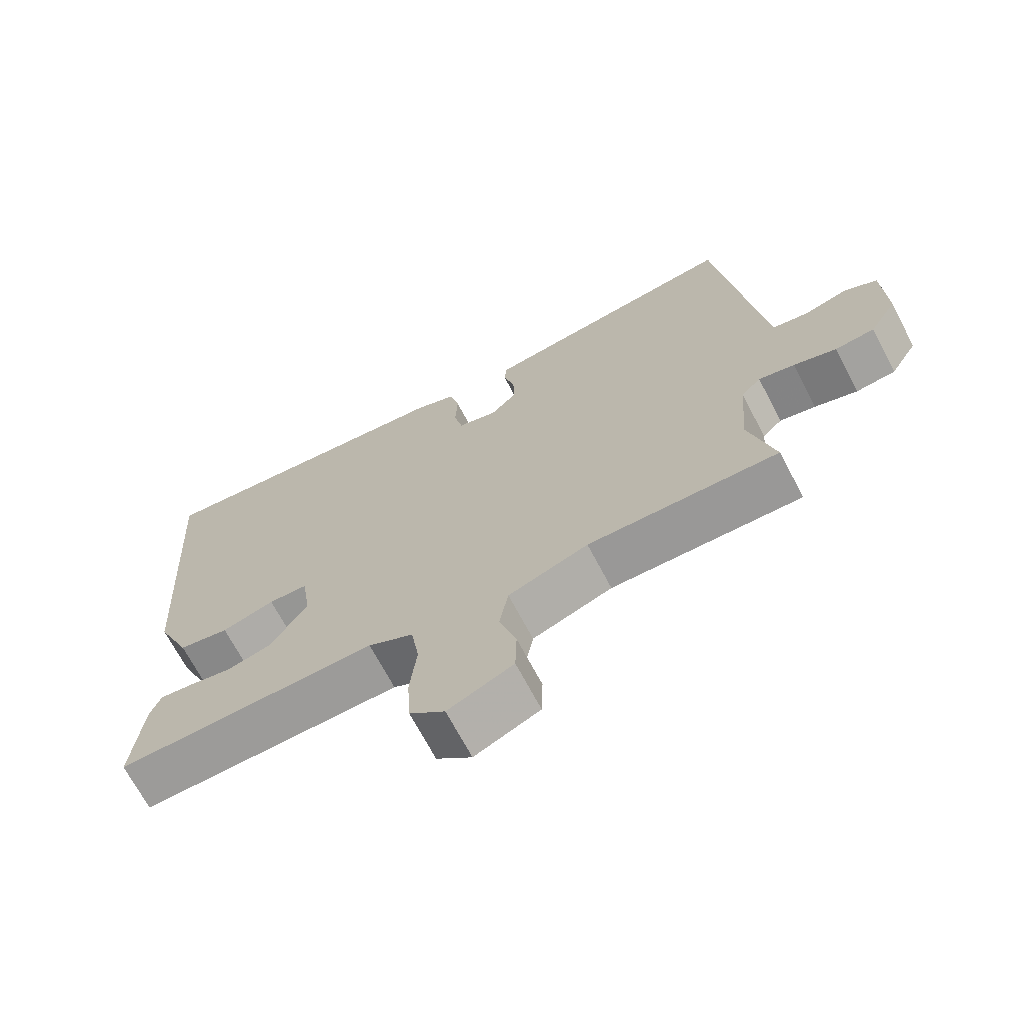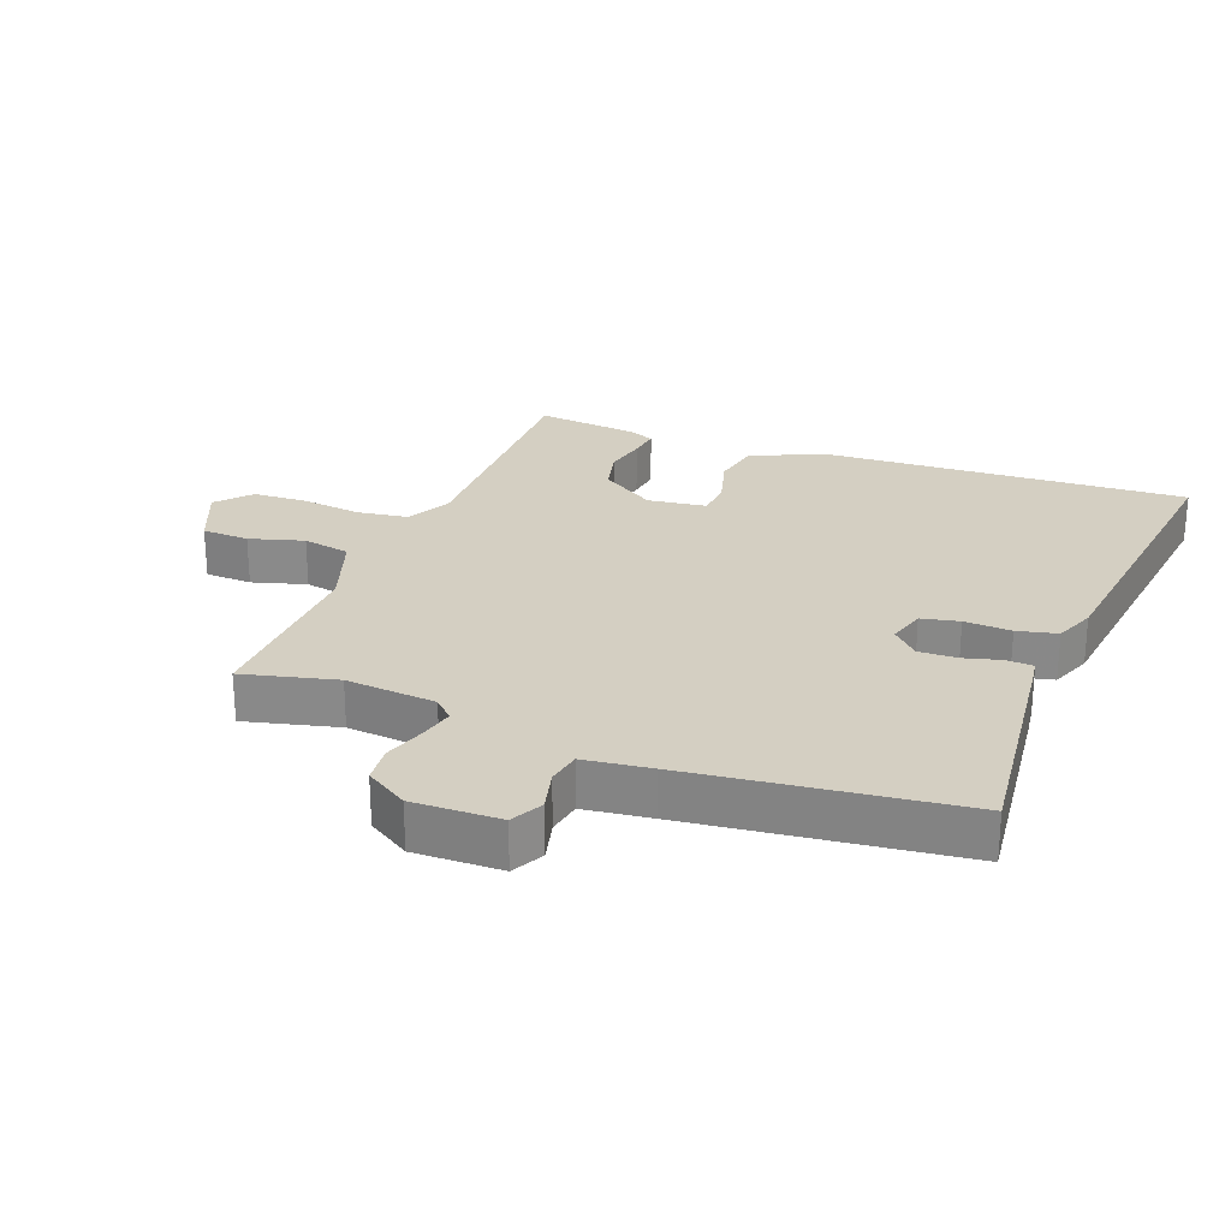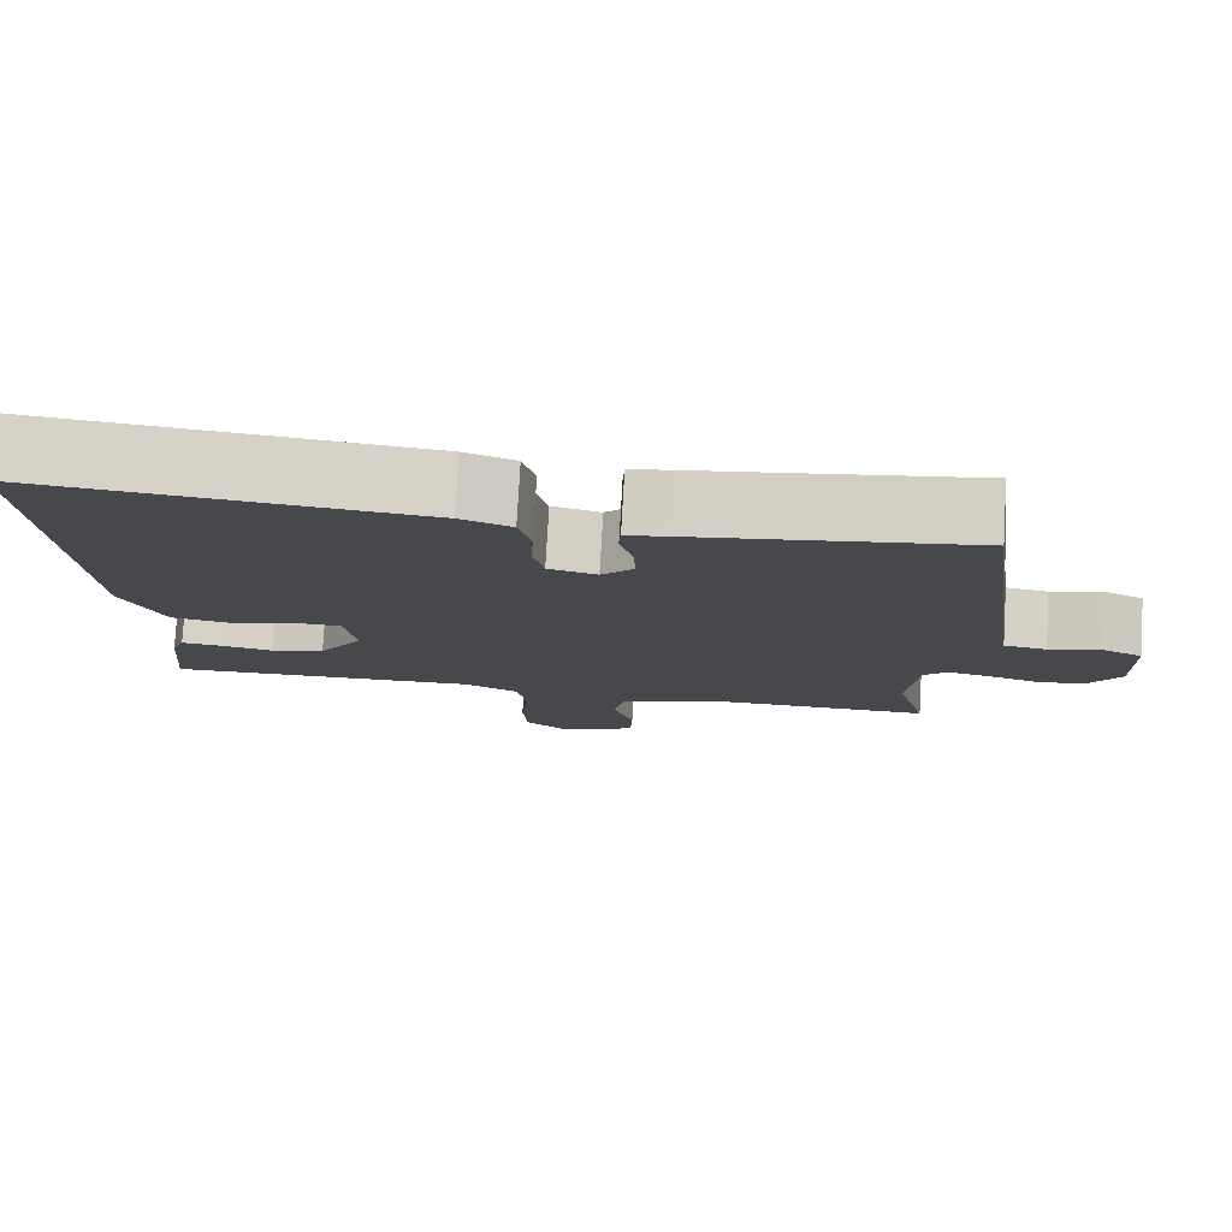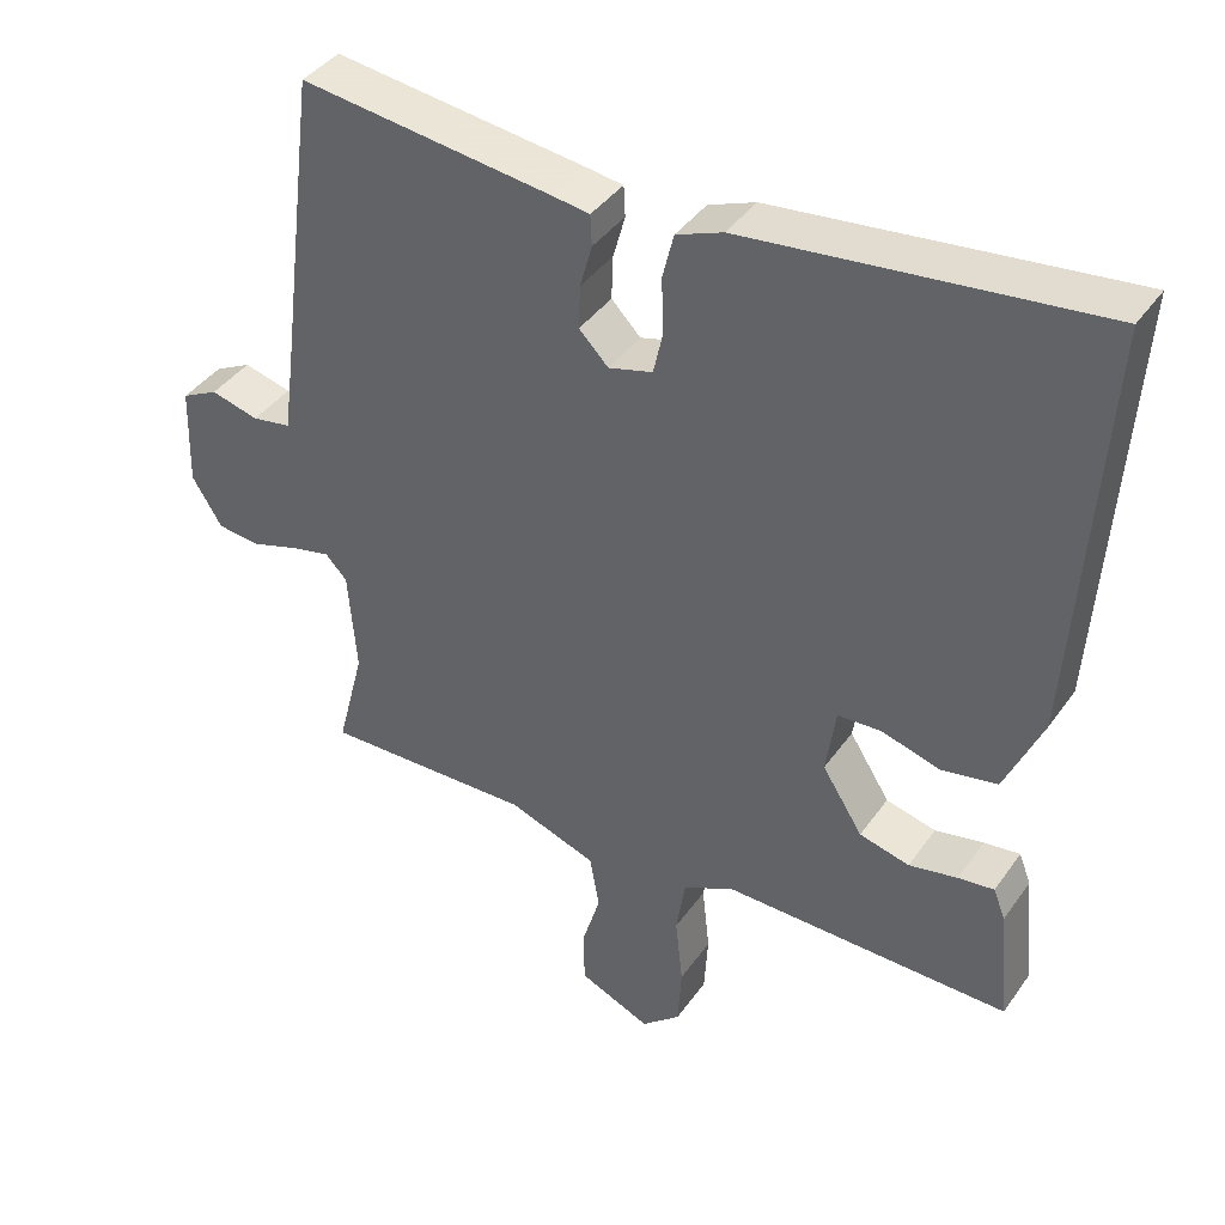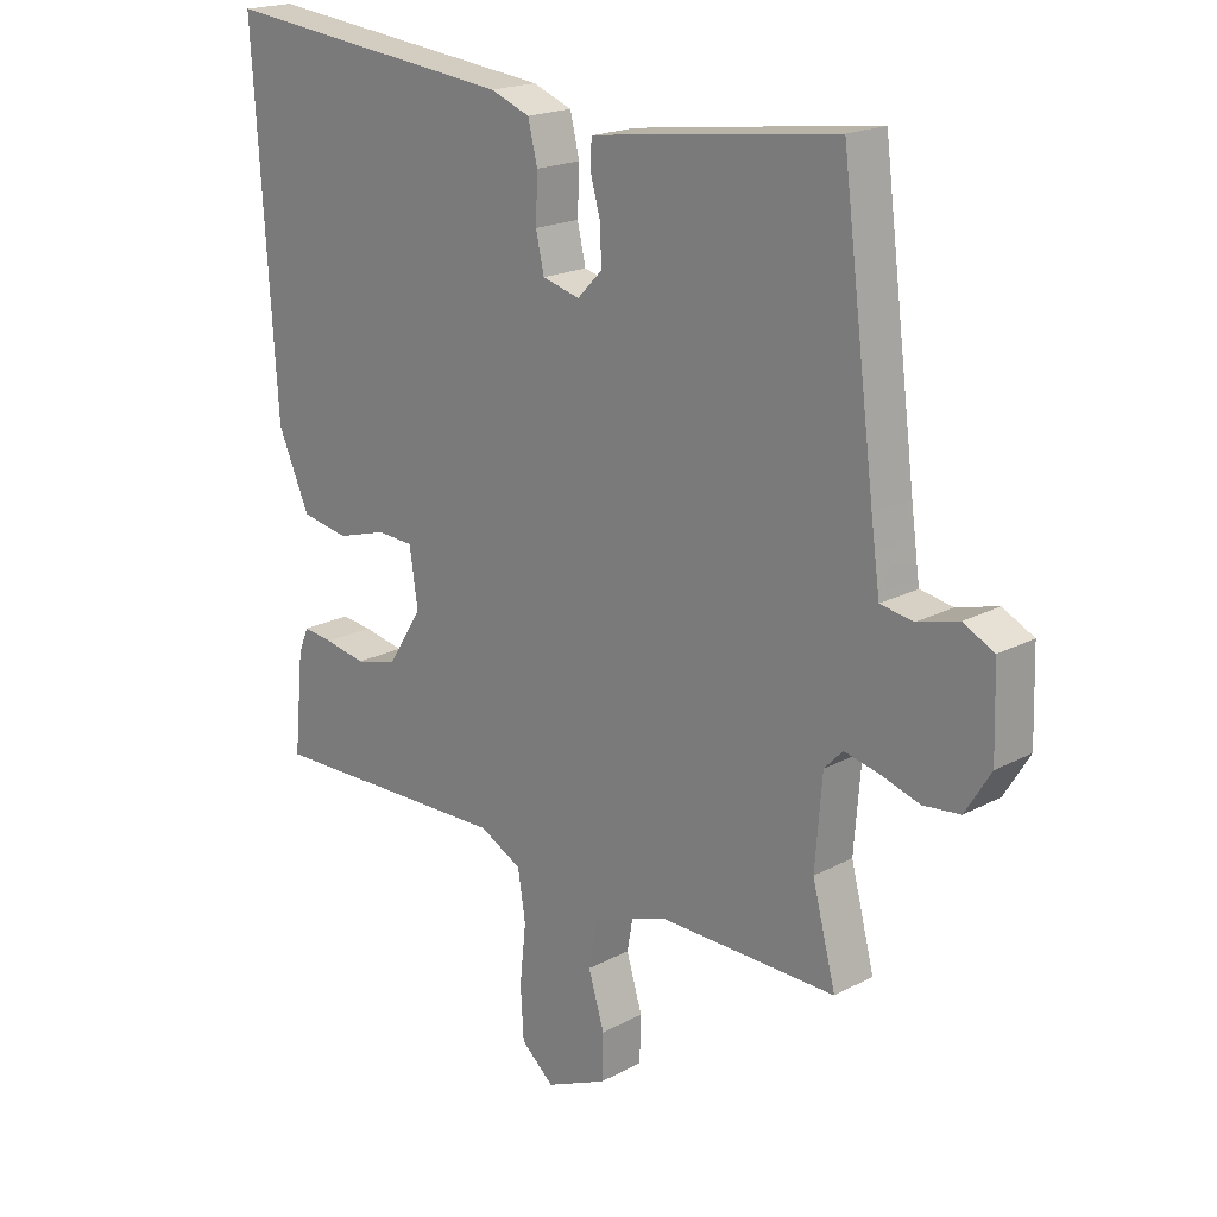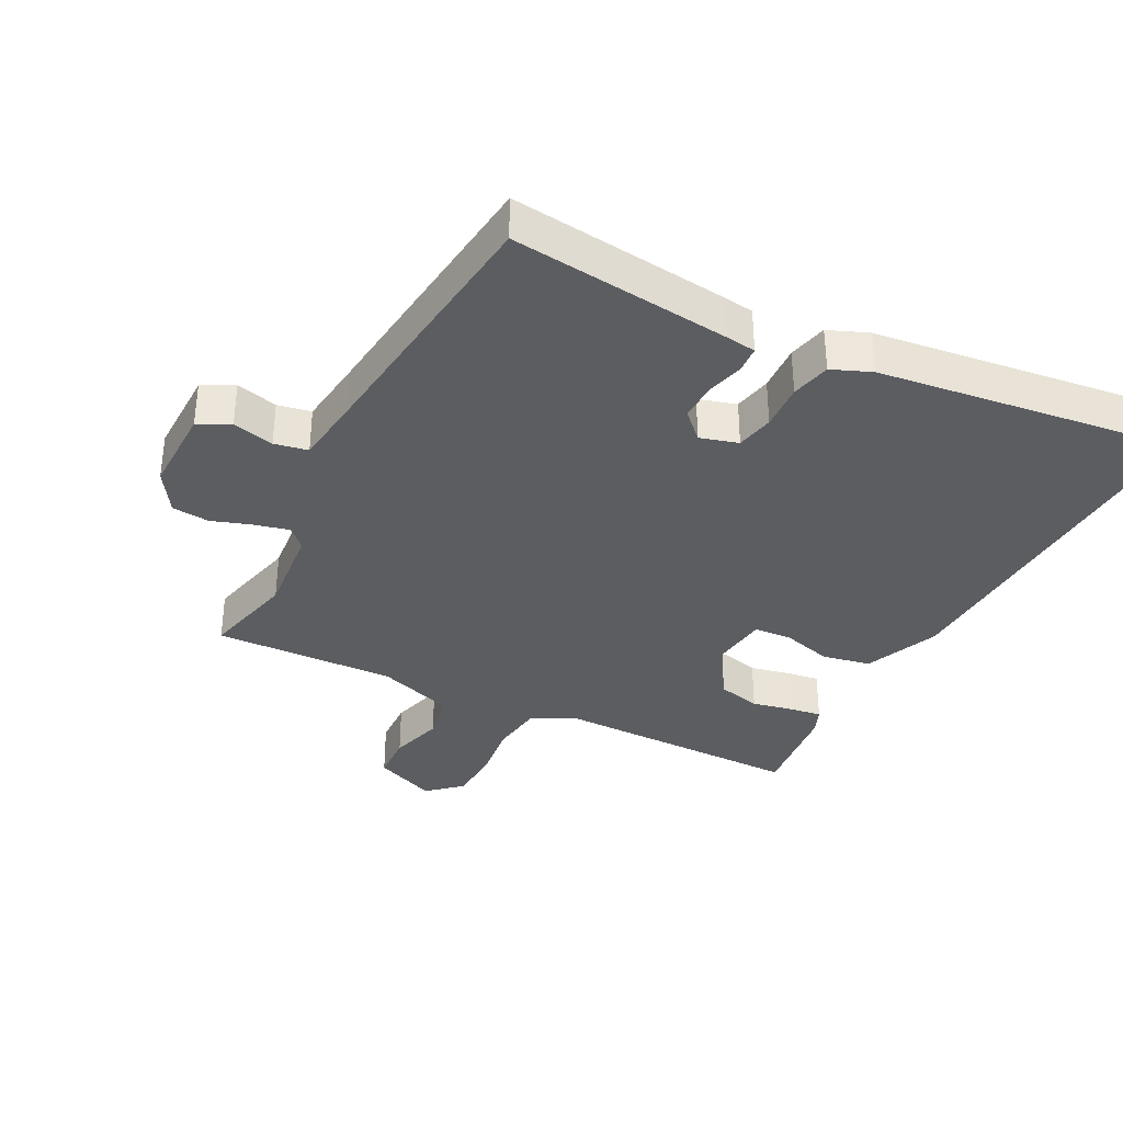
<metadata>
{"format":"obj","ext":"obj","renderer":"f3d","projection":"perspective","resolution":1024,"background":"white","views":[{"elev":-69.4,"azim":-152.2,"up":"+Z"},{"elev":25.8,"azim":-68.5,"up":"+Y"},{"elev":78.6,"azim":-176.7,"up":"+Z"},{"elev":40.3,"azim":31.8,"up":"+Z"},{"elev":19.3,"azim":-135.0,"up":"+Z"},{"elev":-35.4,"azim":-26.4,"up":"+Y"}]}
</metadata>
<code>
v -0.486 0.07 0.497
v -0.148 0.07 0.454
v -0.1 0.07 0.447
v -0.098 0.07 0.406
v -0.114 0.07 0.348
v -0.116 0.07 0.29
v -0.077 0.07 0.25
v -0.018 0.07 0.266
v -0.005 0.07 0.324
v -0.008 0.07 0.396
v 0.007 0.07 0.457
v 0.069 0.07 0.481
v 0.536 0.07 0.533
v 0.501 0.07 -0.023
v 0.451 0.07 -0.137
v 0.376 0.07 -0.151
v 0.298 0.07 -0.128
v 0.24 0.07 -0.131
v 0.227 0.07 -0.221
v 0.281 0.07 -0.306
v 0.348 0.07 -0.323
v 0.413 0.07 -0.31
v 0.461 0.07 -0.304
v 0.477 0.07 -0.345
v 0.492 0.07 -0.5
v 0.106 0.07 -0.494
v 0.039 0.07 -0.529
v 0.027 0.07 -0.606
v 0.037 0.07 -0.699
v 0.032 0.07 -0.781
v -0.02 0.07 -0.826
v -0.116 0.07 -0.784
v -0.118 0.07 -0.712
v -0.093 0.07 -0.629
v -0.106 0.07 -0.556
v -0.224 0.07 -0.514
v -0.505 0.07 -0.52
v -0.468 0.07 -0.377
v -0.479 0.07 -0.238
v -0.508 0.07 -0.208
v -0.561 0.07 -0.22
v -0.624 0.07 -0.24
v -0.682 0.07 -0.234
v -0.722 0.07 -0.169
v -0.718 0.07 -0.035
v -0.669 0.07 -0.01
v -0.605 0.07 -0.027
v -0.553 0.07 -0.018
v -0.539 0.07 0.084
v -0.486 0 0.497
v -0.148 0 0.454
v -0.1 0 0.447
v -0.098 0 0.406
v -0.114 0 0.348
v -0.116 0 0.29
v -0.077 0 0.25
v -0.018 0 0.266
v -0.005 0 0.324
v -0.008 0 0.396
v 0.007 0 0.457
v 0.069 0 0.481
v 0.536 0 0.533
v 0.501 0 -0.023
v 0.451 0 -0.137
v 0.376 0 -0.151
v 0.298 0 -0.128
v 0.24 0 -0.131
v 0.227 0 -0.221
v 0.281 0 -0.306
v 0.348 0 -0.323
v 0.413 0 -0.31
v 0.461 0 -0.304
v 0.477 0 -0.345
v 0.492 0 -0.5
v 0.106 0 -0.494
v 0.039 0 -0.529
v 0.027 0 -0.606
v 0.037 0 -0.699
v 0.032 0 -0.781
v -0.02 0 -0.826
v -0.116 0 -0.784
v -0.118 0 -0.712
v -0.093 0 -0.629
v -0.106 0 -0.556
v -0.224 0 -0.514
v -0.505 0 -0.52
v -0.468 0 -0.377
v -0.479 0 -0.238
v -0.508 0 -0.208
v -0.561 0 -0.22
v -0.624 0 -0.24
v -0.682 0 -0.234
v -0.722 0 -0.169
v -0.718 0 -0.035
v -0.669 0 -0.01
v -0.605 0 -0.027
v -0.553 0 -0.018
v -0.539 0 0.084
f 45 46 47
f 44 45 47
f 43 44 47
f 42 43 47
f 41 42 47
f 40 41 47 48
f 39 40 48 49
f 36 37 38
f 35 36 38 39
f 32 33 34
f 31 32 34
f 30 31 34
f 29 30 34
f 28 29 34
f 27 28 34 35
f 39 49 1
f 35 39 1
f 27 35 1
f 26 27 1
f 24 25 26
f 23 24 26
f 22 23 26
f 21 22 26
f 15 16 17
f 14 15 17
f 13 14 17
f 12 13 17
f 11 12 17
f 10 11 17
f 9 10 17
f 8 9 17 18
f 7 8 18 19
f 3 4 5
f 2 3 5
f 1 2 5
f 1 5 6
f 7 19 20
f 6 7 20
f 1 6 20
f 26 1 20
f 20 21 26
f 96 95 94
f 96 94 93
f 96 93 92
f 96 92 91
f 96 91 90
f 97 96 90 89
f 98 97 89 88
f 87 86 85
f 88 87 85 84
f 83 82 81
f 83 81 80
f 83 80 79
f 83 79 78
f 83 78 77
f 84 83 77 76
f 50 98 88
f 50 88 84
f 50 84 76
f 50 76 75
f 75 74 73
f 75 73 72
f 75 72 71
f 75 71 70
f 66 65 64
f 66 64 63
f 66 63 62
f 66 62 61
f 66 61 60
f 66 60 59
f 66 59 58
f 67 66 58 57
f 68 67 57 56
f 54 53 52
f 54 52 51
f 54 51 50
f 55 54 50
f 69 68 56
f 69 56 55
f 69 55 50
f 69 50 75
f 75 70 69
f 1 50 51 2
f 2 51 52 3
f 3 52 53 4
f 4 53 54 5
f 5 54 55 6
f 6 55 56 7
f 7 56 57 8
f 8 57 58 9
f 9 58 59 10
f 10 59 60 11
f 11 60 61 12
f 12 61 62 13
f 13 62 63 14
f 14 63 64 15
f 15 64 65 16
f 16 65 66 17
f 17 66 67 18
f 18 67 68 19
f 19 68 69 20
f 20 69 70 21
f 21 70 71 22
f 22 71 72 23
f 23 72 73 24
f 24 73 74 25
f 25 74 75 26
f 26 75 76 27
f 27 76 77 28
f 28 77 78 29
f 29 78 79 30
f 30 79 80 31
f 31 80 81 32
f 32 81 82 33
f 33 82 83 34
f 34 83 84 35
f 35 84 85 36
f 36 85 86 37
f 37 86 87 38
f 38 87 88 39
f 39 88 89 40
f 40 89 90 41
f 41 90 91 42
f 42 91 92 43
f 43 92 93 44
f 44 93 94 45
f 45 94 95 46
f 46 95 96 47
f 47 96 97 48
f 48 97 98 49
f 49 98 50 1

</code>
